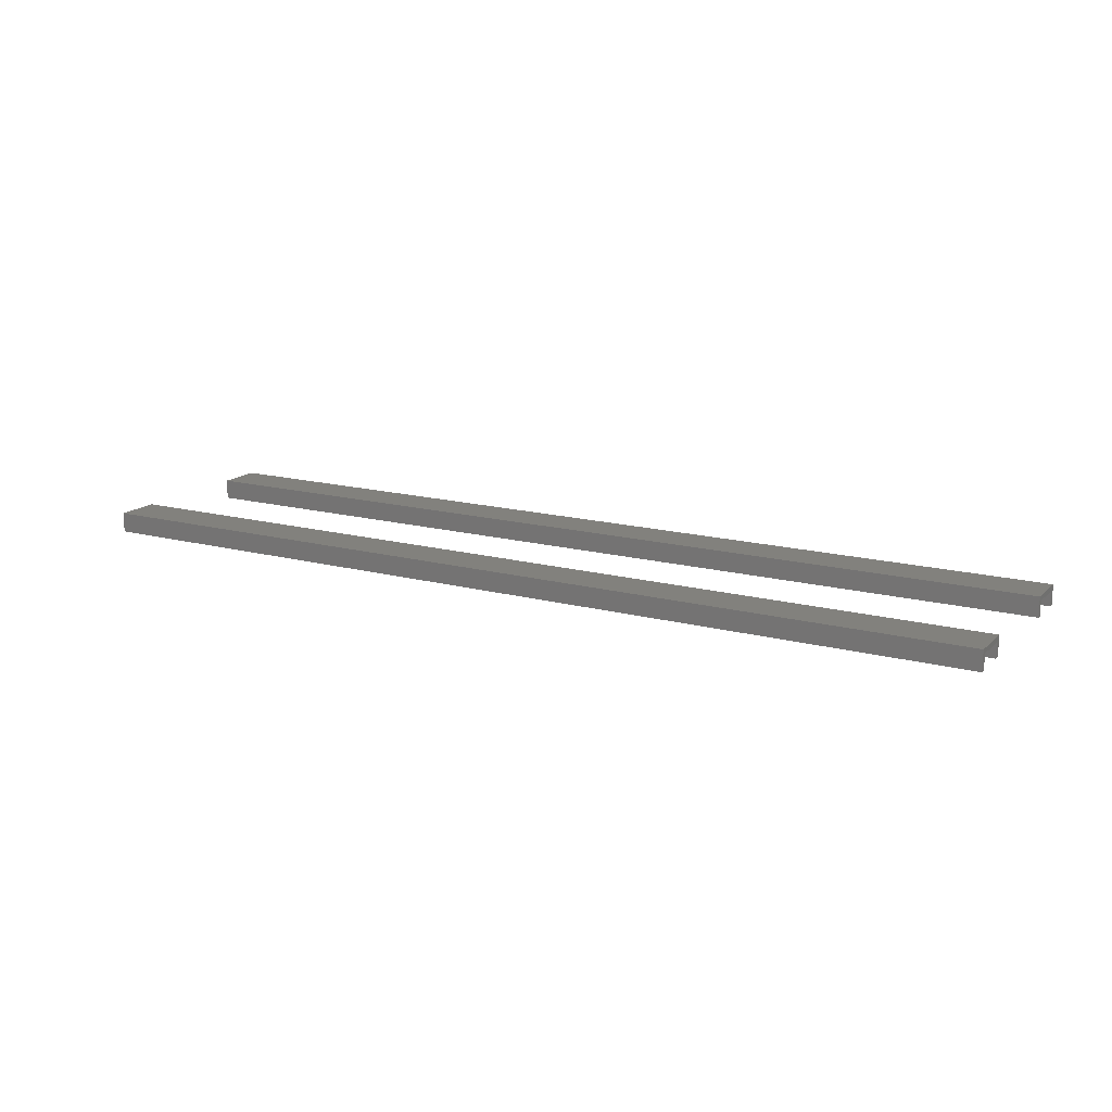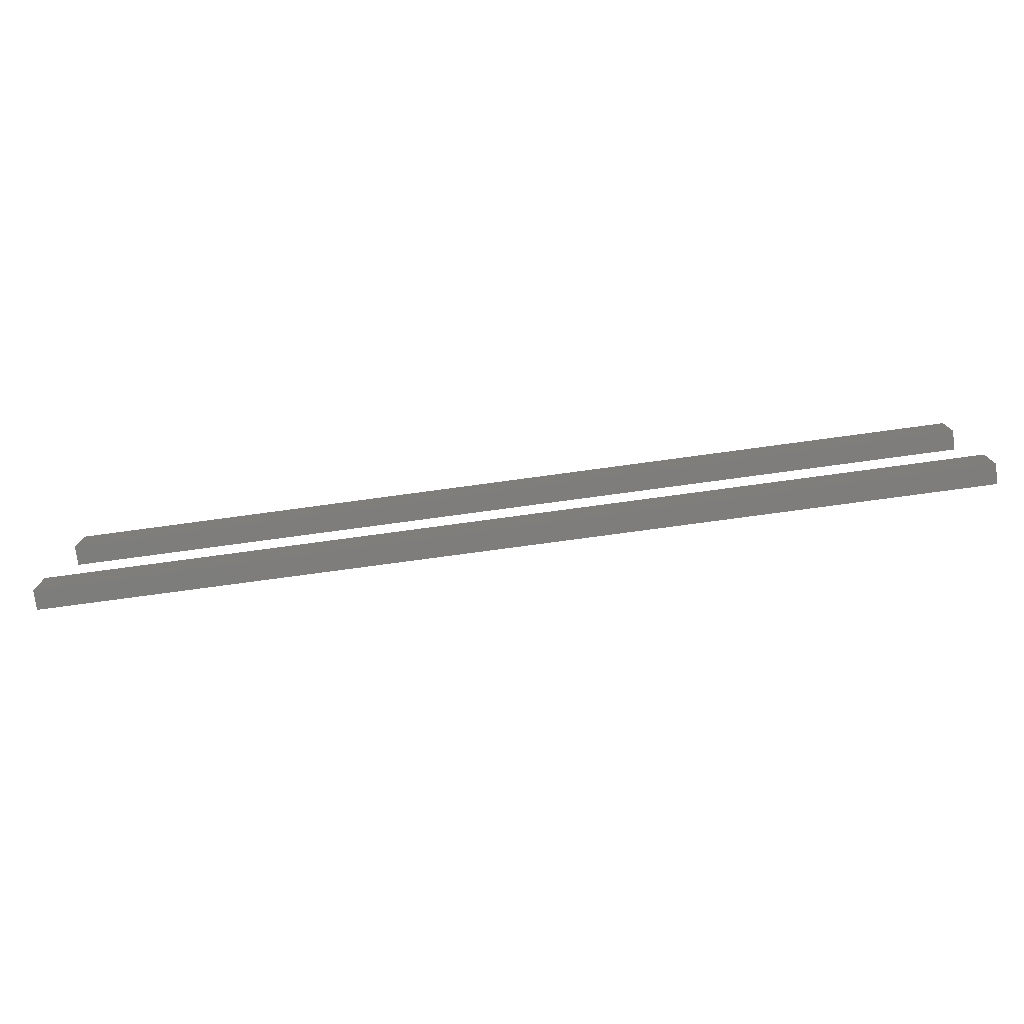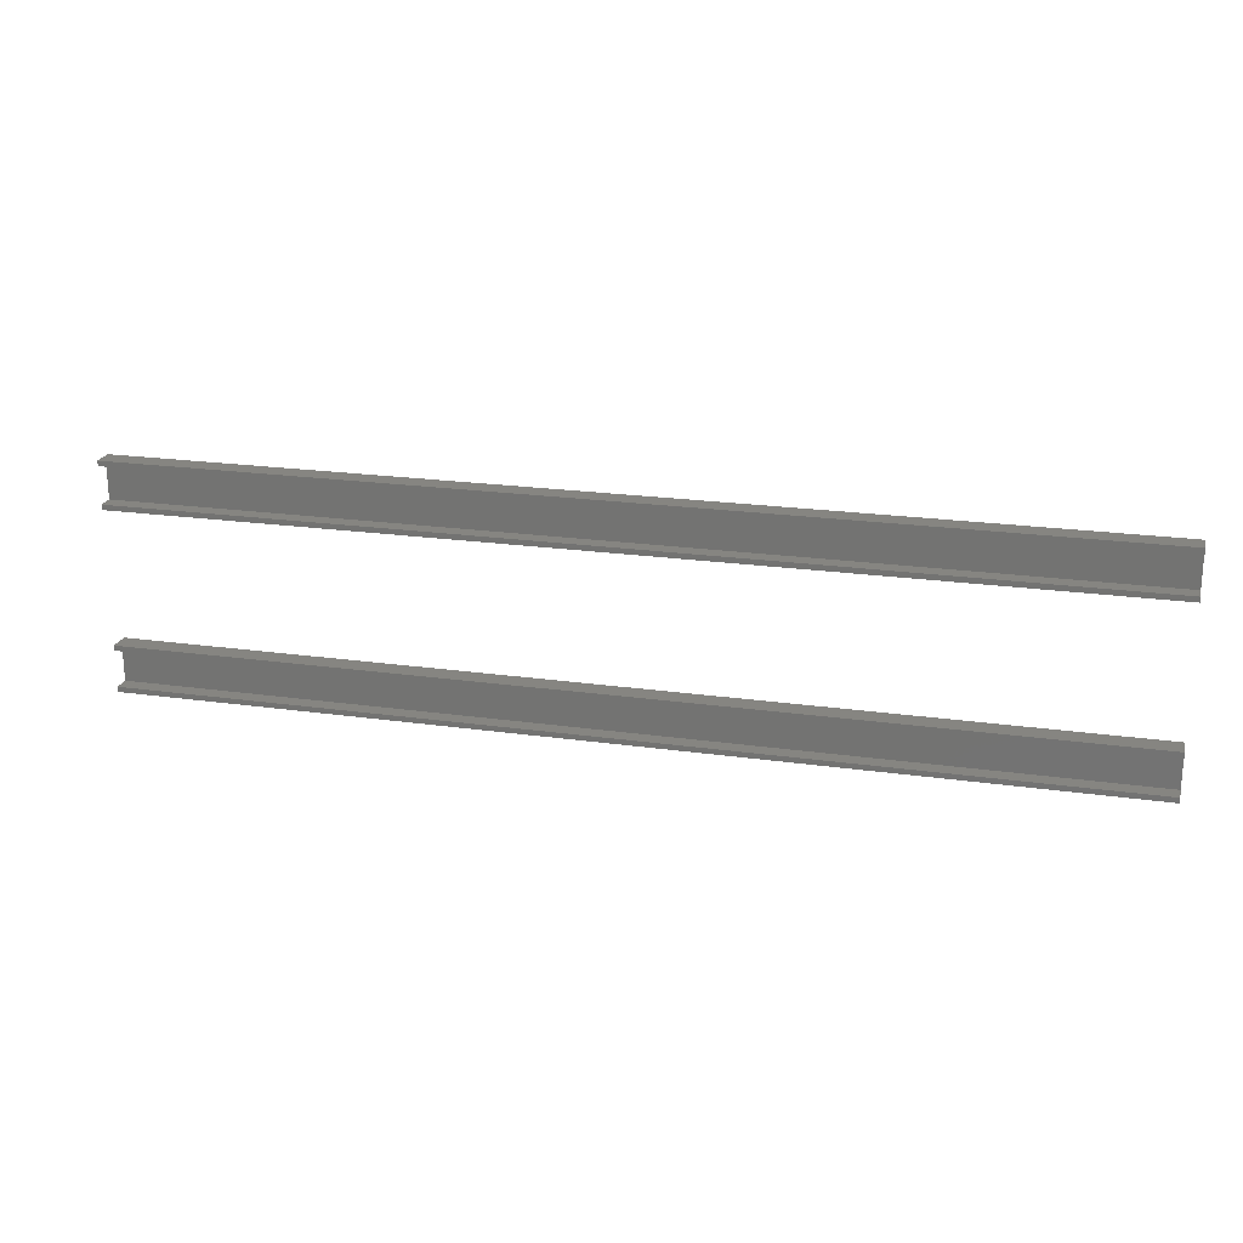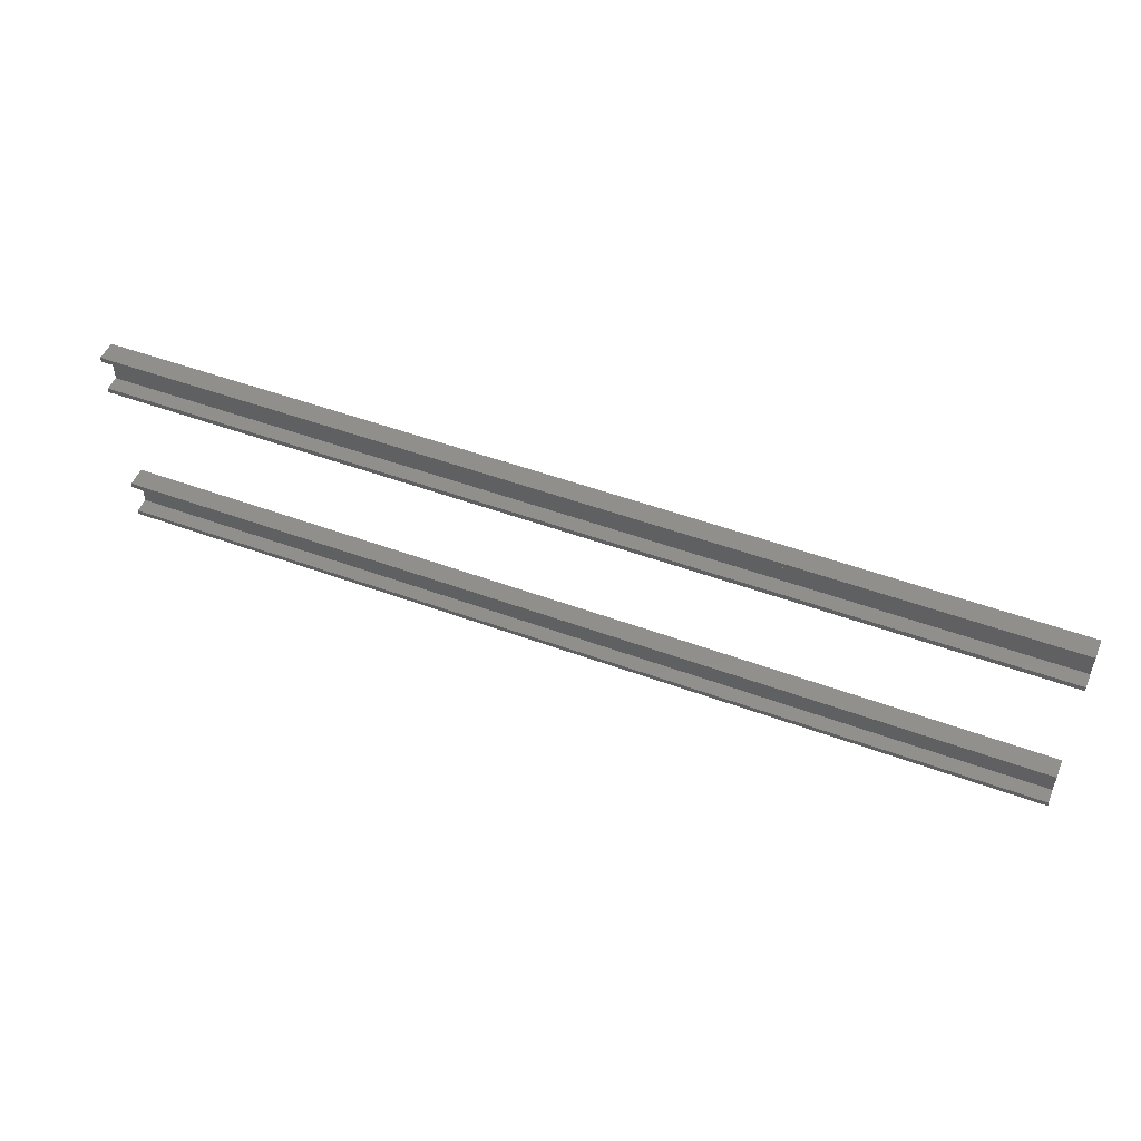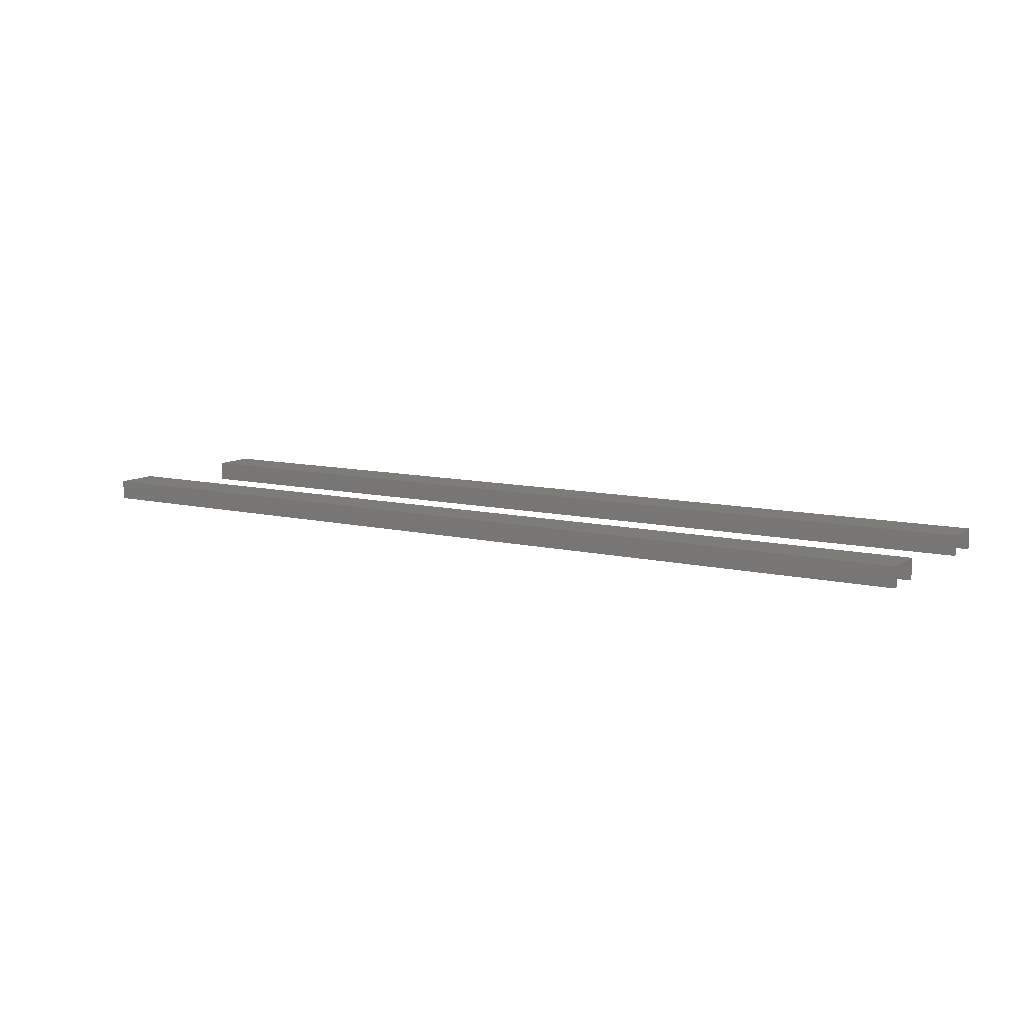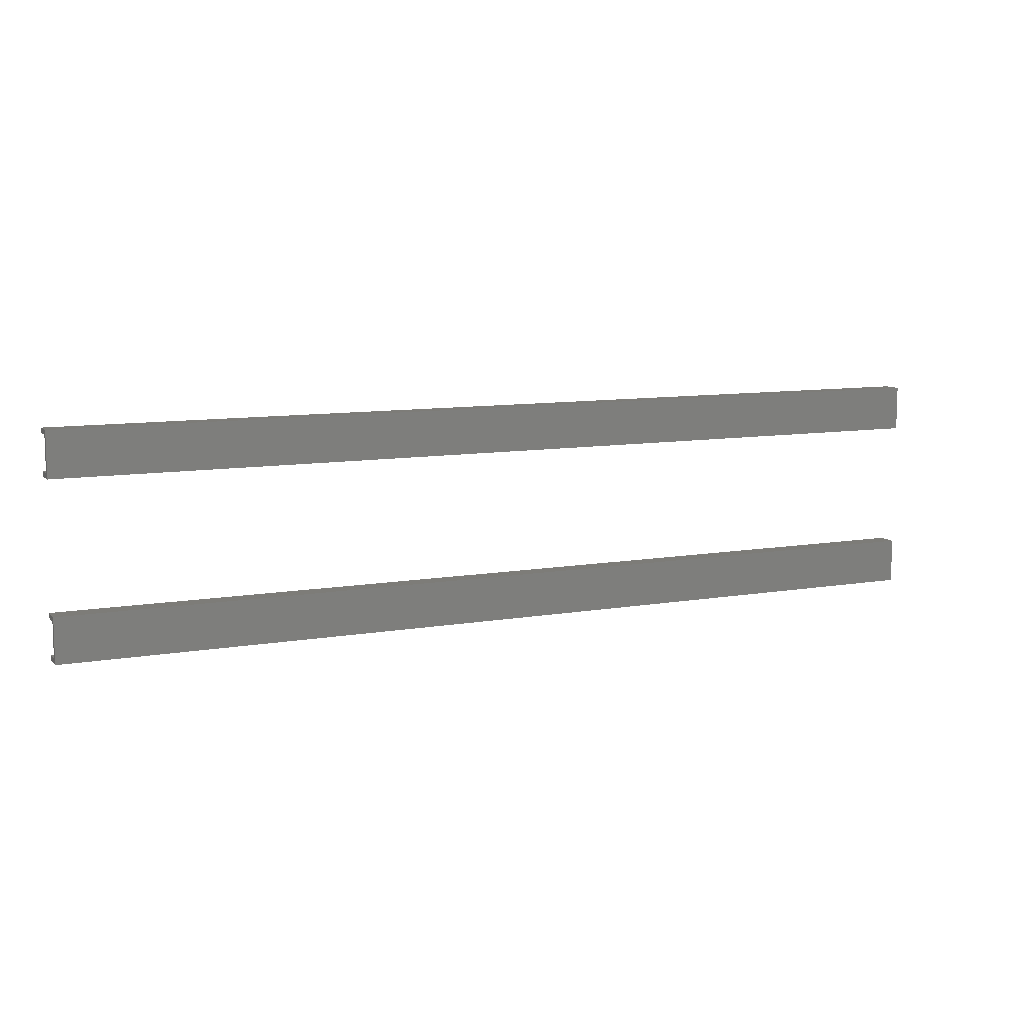
<metadata>
{"format":"stl","ext":"stl","renderer":"f3d","projection":"perspective","resolution":1024,"background":"white","views":[{"elev":15.6,"azim":29.3,"up":"+Z"},{"elev":-77.0,"azim":7.7,"up":"+Y"},{"elev":21.1,"azim":-165.7,"up":"+Y"},{"elev":50.0,"azim":-157.9,"up":"+Y"},{"elev":9.9,"azim":31.7,"up":"+Z"},{"elev":9.5,"azim":-24.6,"up":"+Y"}]}
</metadata>
<code>
# stl→obj: 32 verts, 56 faces
v 499.5 35 -4
v 313 34 -4
v 313 35 -4
v 499.5 34 -4
v 313 35 -1
v 499.5 35 -1
v 499.5 34 -2.538e-14
v 313 43 -2.608e-14
v 313 34 -2.538e-14
v 499.5 43 -2.538e-14
v 499.5 42 -1
v 313 42 -1
v 499.5 43 -4
v 313 42 -4
v 313 43 -4
v 499.5 42 -4
v 499.5 69.5 -4
v 313 68.5 -4
v 313 69.5 -4
v 499.5 68.5 -4
v 313 69.5 -1
v 499.5 69.5 -1
v 499.5 68.5 -2.538e-14
v 313 68.5 -2.538e-14
v 313 77.5 -2.961e-14
v 499.5 77.5 -2.538e-14
v 499.5 76.5 -1
v 313 76.5 -1
v 313 76.5 -4
v 313 77.5 -4
v 499.5 76.5 -4
v 499.5 77.5 -4
f 1 2 3
f 2 1 4
f 5 1 3
f 1 5 6
f 7 8 9
f 8 7 10
f 7 2 4
f 2 7 9
f 11 5 12
f 5 11 6
f 13 14 15
f 14 13 16
f 11 14 16
f 14 11 12
f 13 11 16
f 1 7 4
f 7 1 6
f 7 6 10
f 10 6 11
f 10 11 13
f 9 5 2
f 5 9 8
f 5 8 12
f 12 8 14
f 14 8 15
f 3 2 5
f 8 13 15
f 13 8 10
f 17 18 19
f 18 17 20
f 21 17 19
f 17 21 22
f 23 18 20
f 18 23 24
f 23 25 24
f 25 23 26
f 27 21 28
f 21 27 22
f 24 21 18
f 21 24 25
f 21 25 28
f 28 25 29
f 29 25 30
f 19 18 21
f 31 28 29
f 28 31 27
f 17 23 20
f 23 17 22
f 23 22 26
f 26 22 27
f 26 27 31
f 26 31 32
f 25 32 30
f 32 25 26
f 32 29 30
f 29 32 31

</code>
